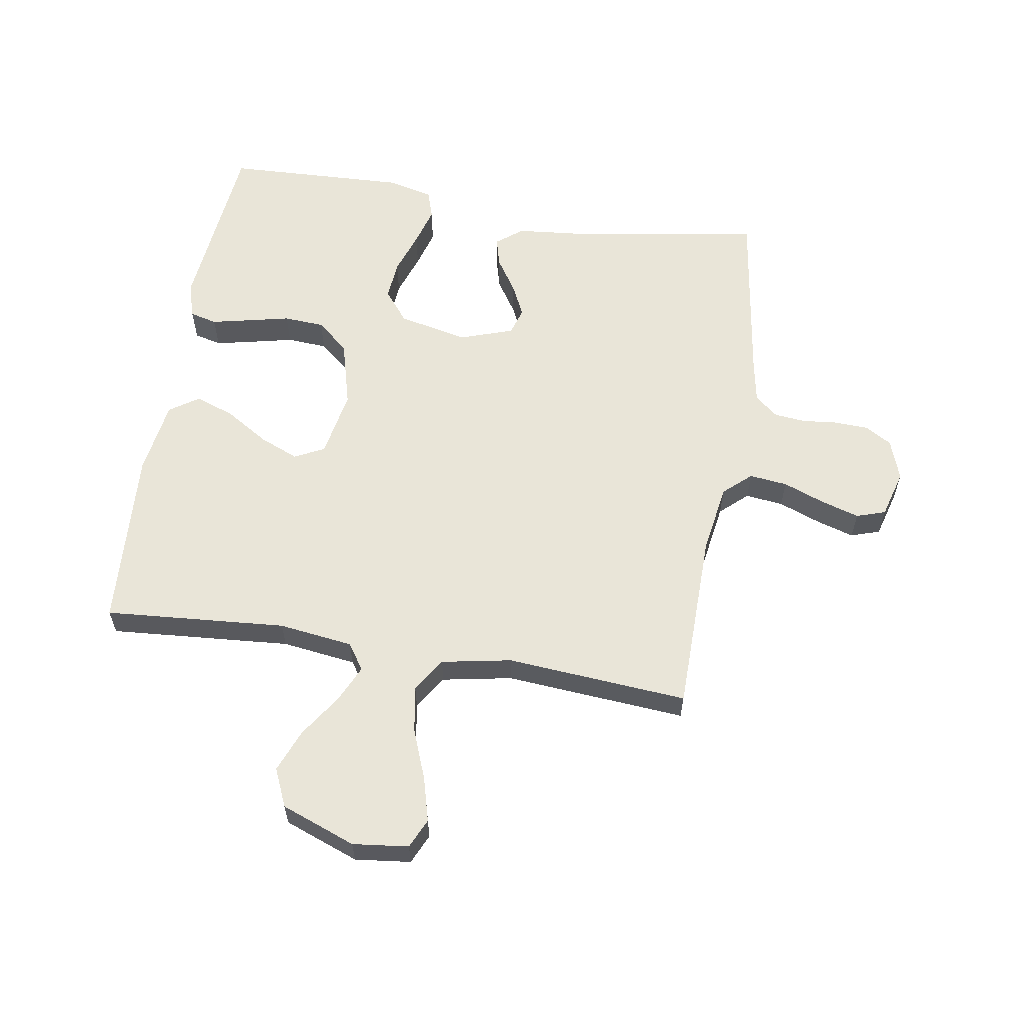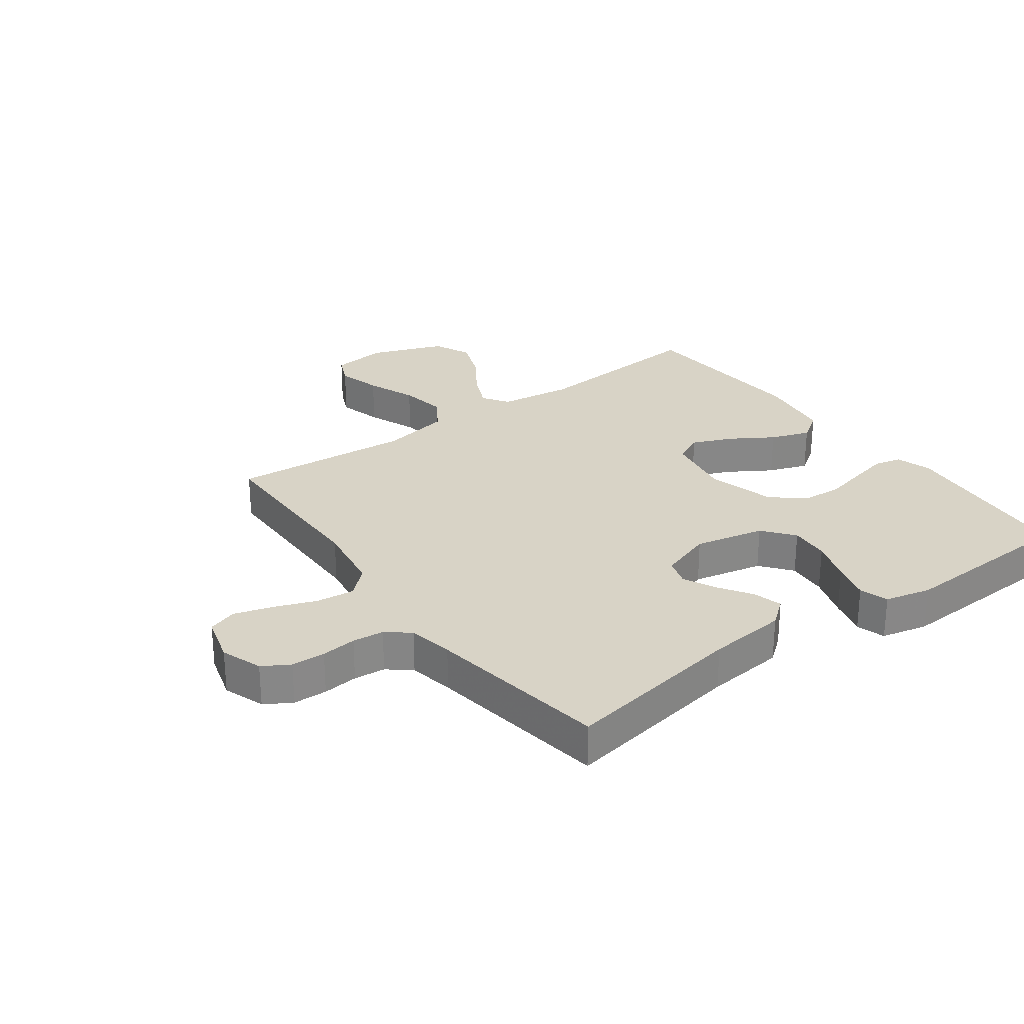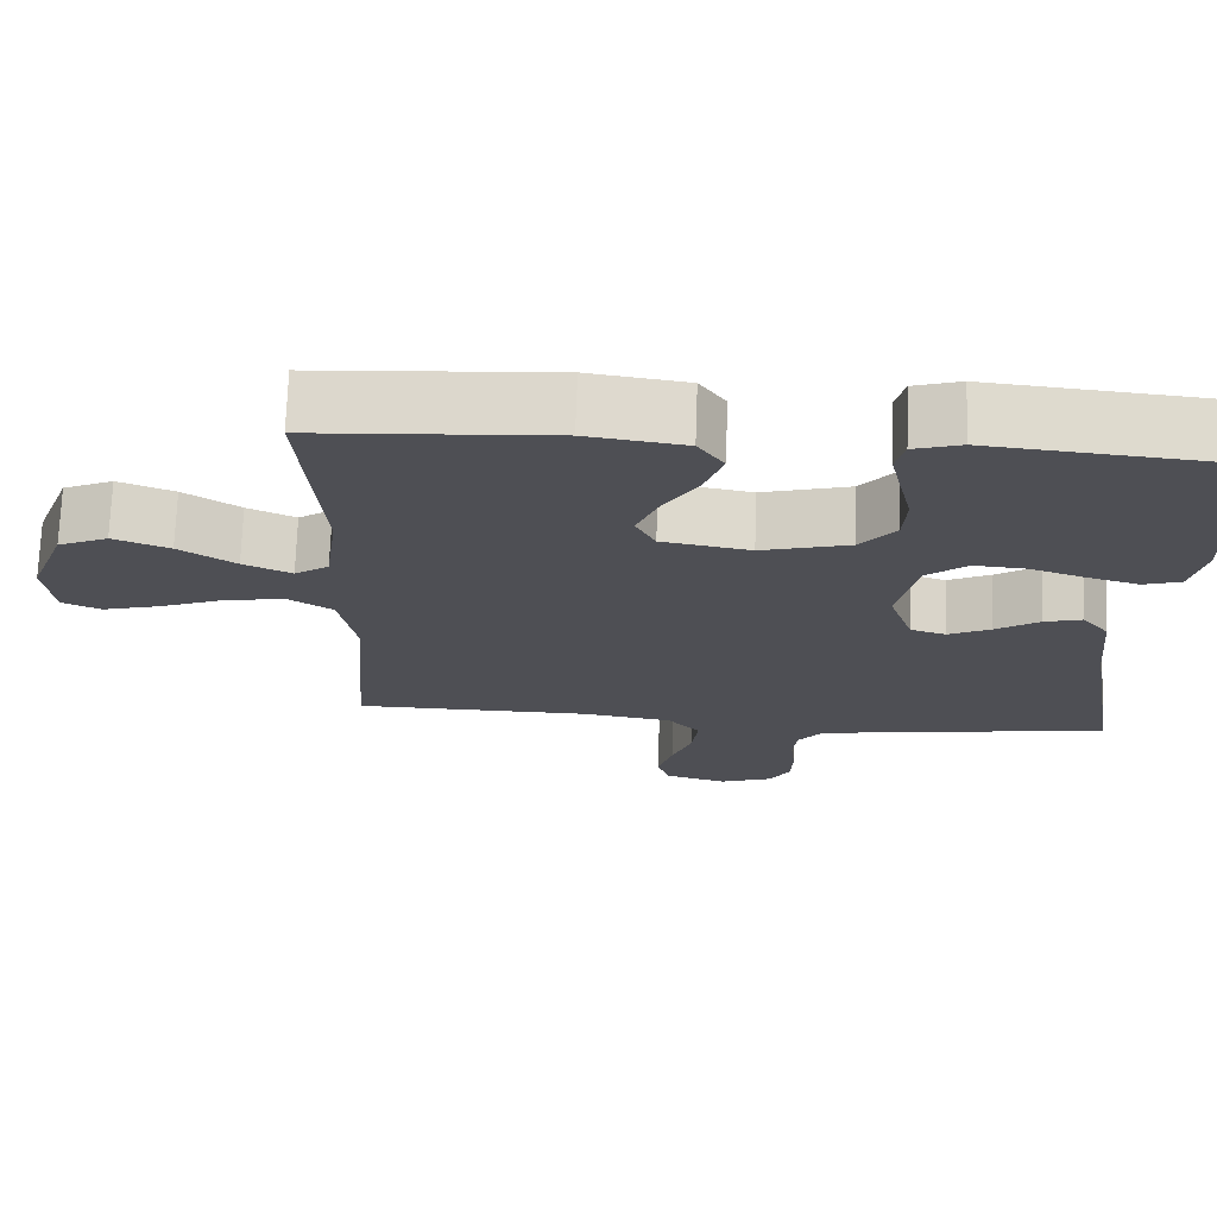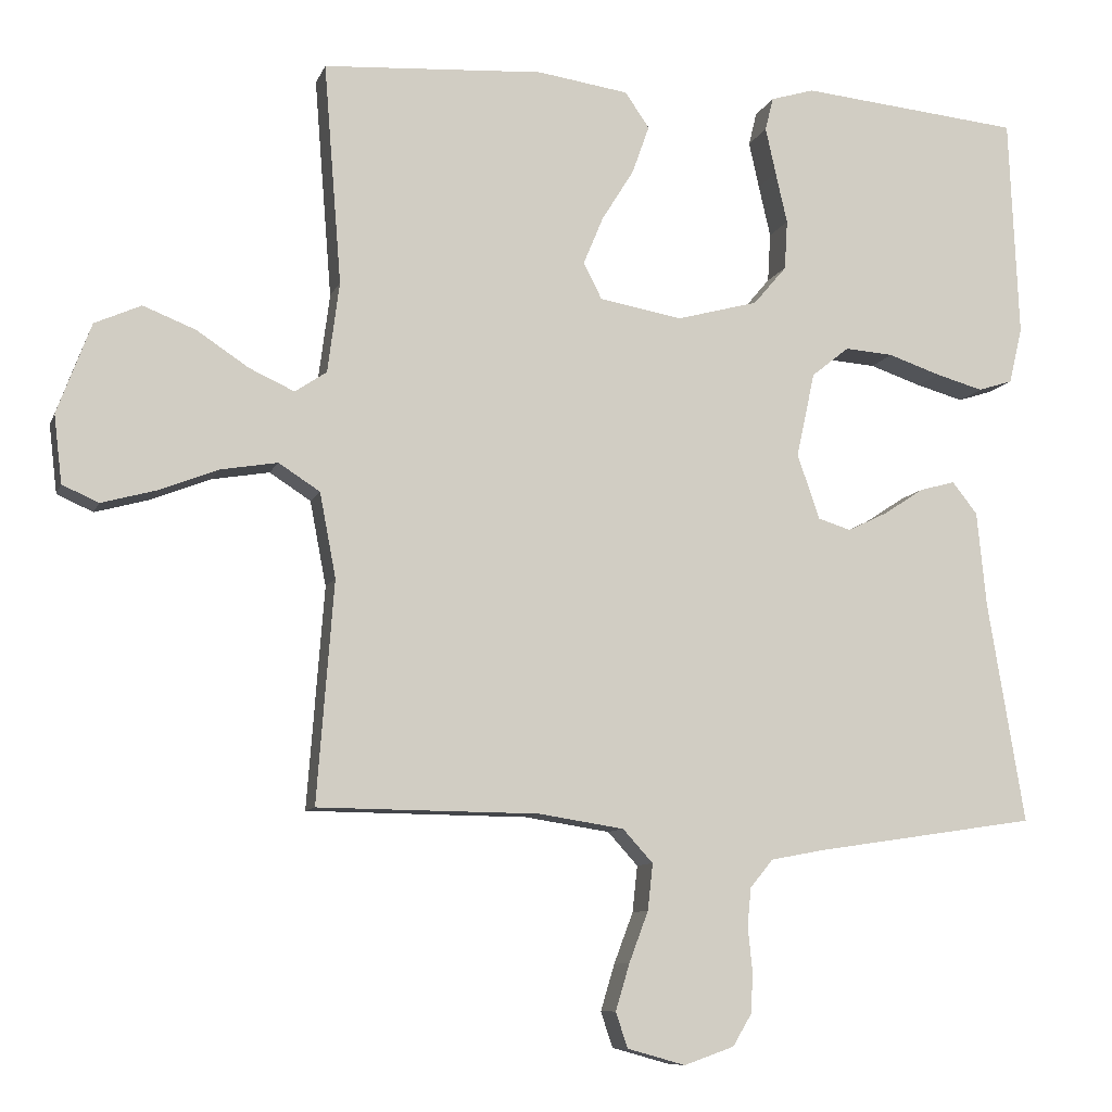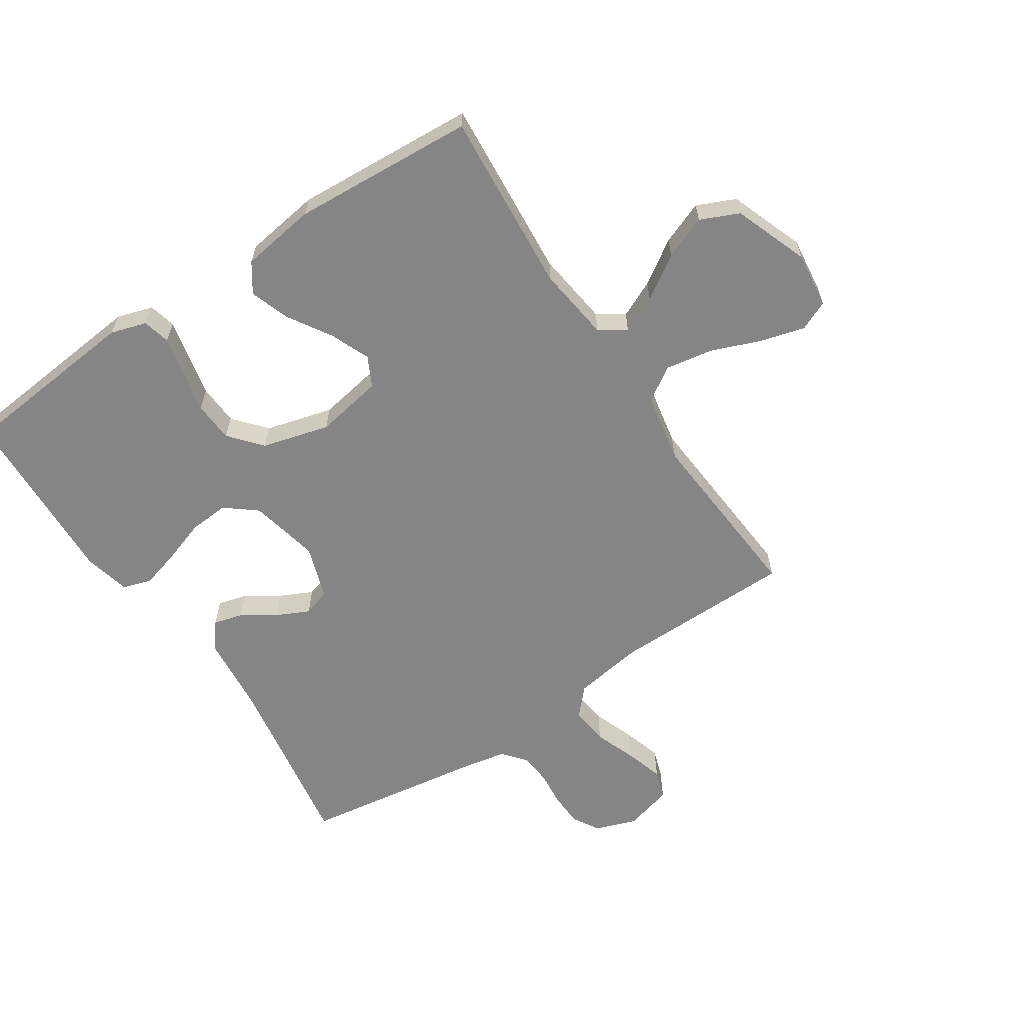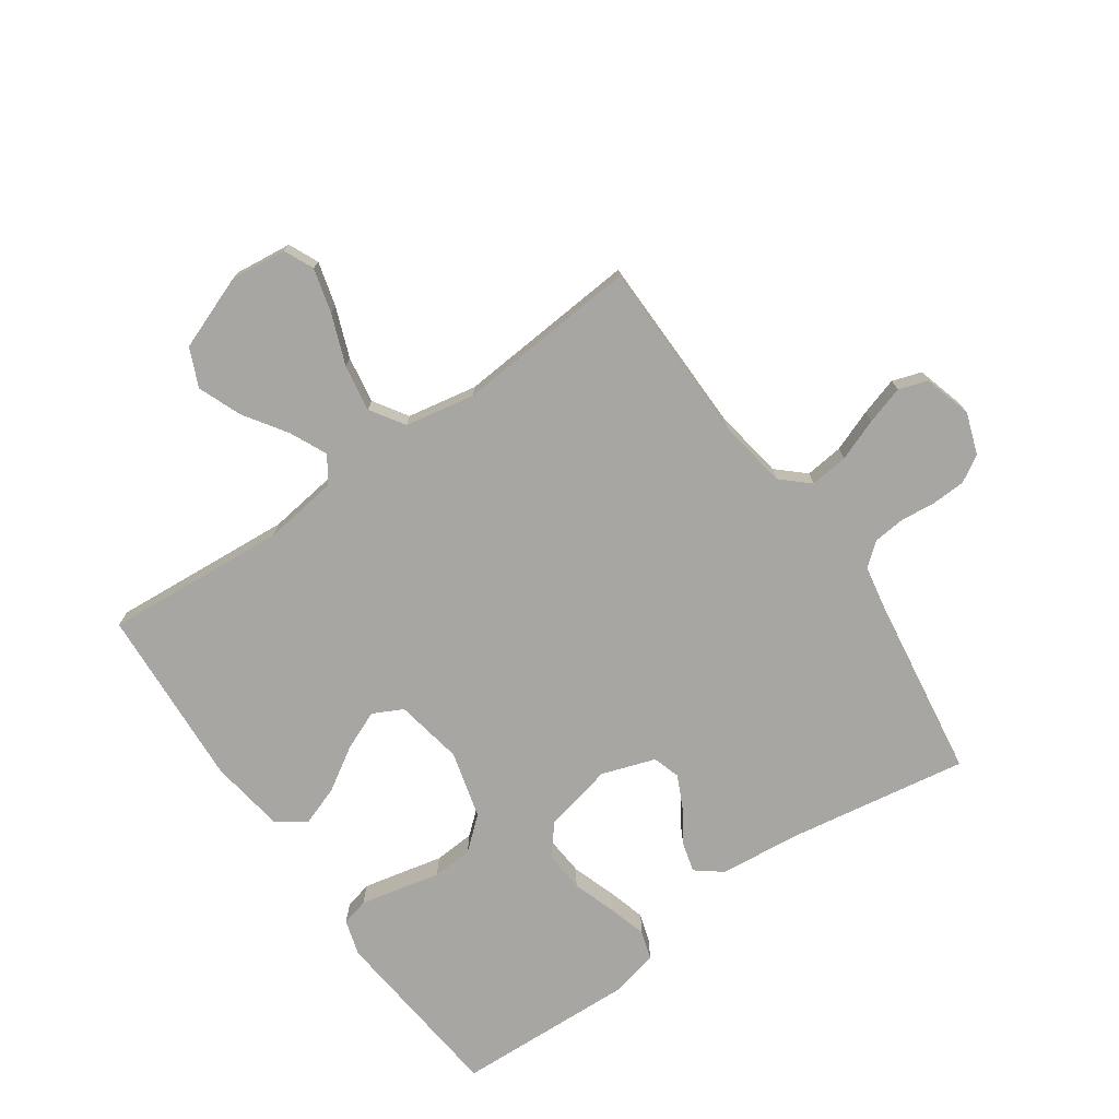
<metadata>
{"format":"obj","ext":"obj","renderer":"f3d","projection":"perspective","resolution":1024,"background":"white","views":[{"elev":59.7,"azim":99.4,"up":"+Y"},{"elev":27.8,"azim":-126.2,"up":"+Y"},{"elev":71.8,"azim":-178.0,"up":"+Z"},{"elev":-9.2,"azim":164.6,"up":"+Z"},{"elev":-61.9,"azim":33.5,"up":"+Y"},{"elev":-74.3,"azim":125.1,"up":"+Y"}]}
</metadata>
<code>
v 0.5 0.07 -0.5
v 0.2 0.07 -0.503
v 0.084 0.07 -0.521
v 0.043 0.07 -0.566
v 0.05 0.07 -0.629
v 0.076 0.07 -0.698
v 0.095 0.07 -0.761
v 0.079 0.07 -0.809
v 0 0.07 -0.831
v -0.068 0.07 -0.807
v -0.094 0.07 -0.763
v -0.096 0.07 -0.707
v -0.09 0.07 -0.649
v -0.095 0.07 -0.597
v -0.126 0.07 -0.559
v -0.2 0.07 -0.545
v -0.5 0.07 -0.5
v -0.45 0.07 -0.2
v -0.437 0.07 -0.07
v -0.403 0.07 -0.027
v -0.355 0.07 -0.04
v -0.3 0.07 -0.076
v -0.246 0.07 -0.102
v -0.201 0.07 -0.088
v -0.171 0.07 0
v -0.196 0.07 0.115
v -0.247 0.07 0.156
v -0.313 0.07 0.151
v -0.384 0.07 0.127
v -0.448 0.07 0.109
v -0.495 0.07 0.124
v -0.513 0.07 0.2
v -0.5 0.07 0.5
v -0.2 0.07 0.529
v -0.141 0.07 0.511
v -0.13 0.07 0.466
v -0.144 0.07 0.403
v -0.16 0.07 0.333
v -0.156 0.07 0.266
v -0.111 0.07 0.213
v 0 0.07 0.183
v 0.112 0.07 0.203
v 0.137 0.07 0.252
v 0.11 0.07 0.317
v 0.066 0.07 0.388
v 0.043 0.07 0.453
v 0.076 0.07 0.501
v 0.2 0.07 0.519
v 0.5 0.07 0.5
v 0.476 0.07 0.2
v 0.492 0.07 0.077
v 0.535 0.07 0.048
v 0.596 0.07 0.076
v 0.667 0.07 0.123
v 0.738 0.07 0.151
v 0.801 0.07 0.123
v 0.847 0.07 0
v 0.836 0.07 -0.092
v 0.787 0.07 -0.114
v 0.714 0.07 -0.094
v 0.632 0.07 -0.062
v 0.555 0.07 -0.049
v 0.499 0.07 -0.085
v 0.477 0.07 -0.2
v 0.5 0 -0.5
v 0.2 0 -0.503
v 0.084 0 -0.521
v 0.043 0 -0.566
v 0.05 0 -0.629
v 0.076 0 -0.698
v 0.095 0 -0.761
v 0.079 0 -0.809
v 0 0 -0.831
v -0.068 0 -0.807
v -0.094 0 -0.763
v -0.096 0 -0.707
v -0.09 0 -0.649
v -0.095 0 -0.597
v -0.126 0 -0.559
v -0.2 0 -0.545
v -0.5 0 -0.5
v -0.45 0 -0.2
v -0.437 0 -0.07
v -0.403 0 -0.027
v -0.355 0 -0.04
v -0.3 0 -0.076
v -0.246 0 -0.102
v -0.201 0 -0.088
v -0.171 0 0
v -0.196 0 0.115
v -0.247 0 0.156
v -0.313 0 0.151
v -0.384 0 0.127
v -0.448 0 0.109
v -0.495 0 0.124
v -0.513 0 0.2
v -0.5 0 0.5
v -0.2 0 0.529
v -0.141 0 0.511
v -0.13 0 0.466
v -0.144 0 0.403
v -0.16 0 0.333
v -0.156 0 0.266
v -0.111 0 0.213
v 0 0 0.183
v 0.112 0 0.203
v 0.137 0 0.252
v 0.11 0 0.317
v 0.066 0 0.388
v 0.043 0 0.453
v 0.076 0 0.501
v 0.2 0 0.519
v 0.5 0 0.5
v 0.476 0 0.2
v 0.492 0 0.077
v 0.535 0 0.048
v 0.596 0 0.076
v 0.667 0 0.123
v 0.738 0 0.151
v 0.801 0 0.123
v 0.847 0 0
v 0.836 0 -0.092
v 0.787 0 -0.114
v 0.714 0 -0.094
v 0.632 0 -0.062
v 0.555 0 -0.049
v 0.499 0 -0.085
v 0.477 0 -0.2
f 58 59 60 61
f 58 61 62
f 57 58 62
f 56 57 62
f 53 54 55 56
f 52 53 56 62
f 51 52 62 63
f 47 48 49 50
f 44 45 46 47
f 43 44 47 50
f 42 43 50 51
f 35 36 37 38
f 33 34 35 38
f 33 38 39
f 32 33 39 40
f 28 29 30 31
f 28 31 32 40
f 19 20 21 22
f 18 19 22 23
f 16 17 18 23
f 15 16 23 24
f 10 11 12 13
f 10 13 14
f 9 10 14
f 8 9 14
f 5 6 7 8
f 5 8 14 15
f 64 1 2
f 64 2 3
f 63 64 3
f 41 42 51 63
f 41 63 3
f 27 28 40 41
f 26 27 41
f 25 26 41 3
f 24 25 3 4
f 4 5 15 24
f 125 124 123 122
f 126 125 122
f 126 122 121
f 126 121 120
f 120 119 118 117
f 126 120 117 116
f 127 126 116 115
f 114 113 112 111
f 111 110 109 108
f 114 111 108 107
f 115 114 107 106
f 102 101 100 99
f 102 99 98 97
f 103 102 97
f 104 103 97 96
f 95 94 93 92
f 104 96 95 92
f 86 85 84 83
f 87 86 83 82
f 87 82 81 80
f 88 87 80 79
f 77 76 75 74
f 78 77 74
f 78 74 73
f 78 73 72
f 72 71 70 69
f 79 78 72 69
f 66 65 128
f 67 66 128
f 67 128 127
f 127 115 106 105
f 67 127 105
f 105 104 92 91
f 105 91 90
f 67 105 90 89
f 68 67 89 88
f 88 79 69 68
f 1 65 66 2
f 2 66 67 3
f 3 67 68 4
f 4 68 69 5
f 5 69 70 6
f 6 70 71 7
f 7 71 72 8
f 8 72 73 9
f 9 73 74 10
f 10 74 75 11
f 11 75 76 12
f 12 76 77 13
f 13 77 78 14
f 14 78 79 15
f 15 79 80 16
f 16 80 81 17
f 17 81 82 18
f 18 82 83 19
f 19 83 84 20
f 20 84 85 21
f 21 85 86 22
f 22 86 87 23
f 23 87 88 24
f 24 88 89 25
f 25 89 90 26
f 26 90 91 27
f 27 91 92 28
f 28 92 93 29
f 29 93 94 30
f 30 94 95 31
f 31 95 96 32
f 32 96 97 33
f 33 97 98 34
f 34 98 99 35
f 35 99 100 36
f 36 100 101 37
f 37 101 102 38
f 38 102 103 39
f 39 103 104 40
f 40 104 105 41
f 41 105 106 42
f 42 106 107 43
f 43 107 108 44
f 44 108 109 45
f 45 109 110 46
f 46 110 111 47
f 47 111 112 48
f 48 112 113 49
f 49 113 114 50
f 50 114 115 51
f 51 115 116 52
f 52 116 117 53
f 53 117 118 54
f 54 118 119 55
f 55 119 120 56
f 56 120 121 57
f 57 121 122 58
f 58 122 123 59
f 59 123 124 60
f 60 124 125 61
f 61 125 126 62
f 62 126 127 63
f 63 127 128 64
f 64 128 65 1

</code>
